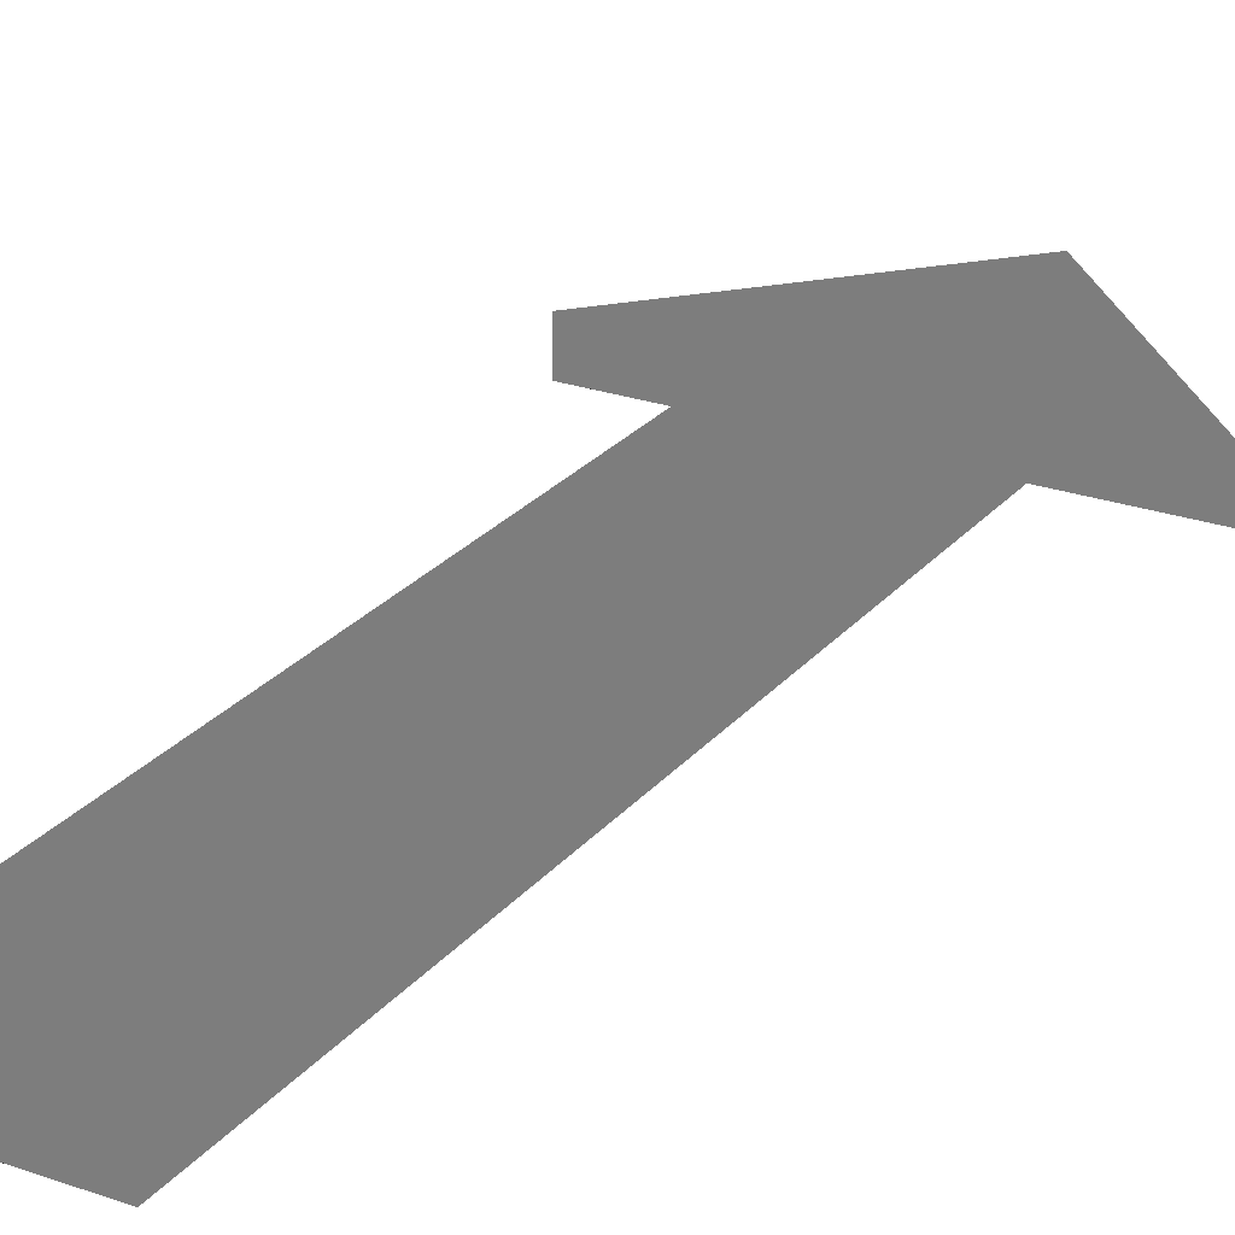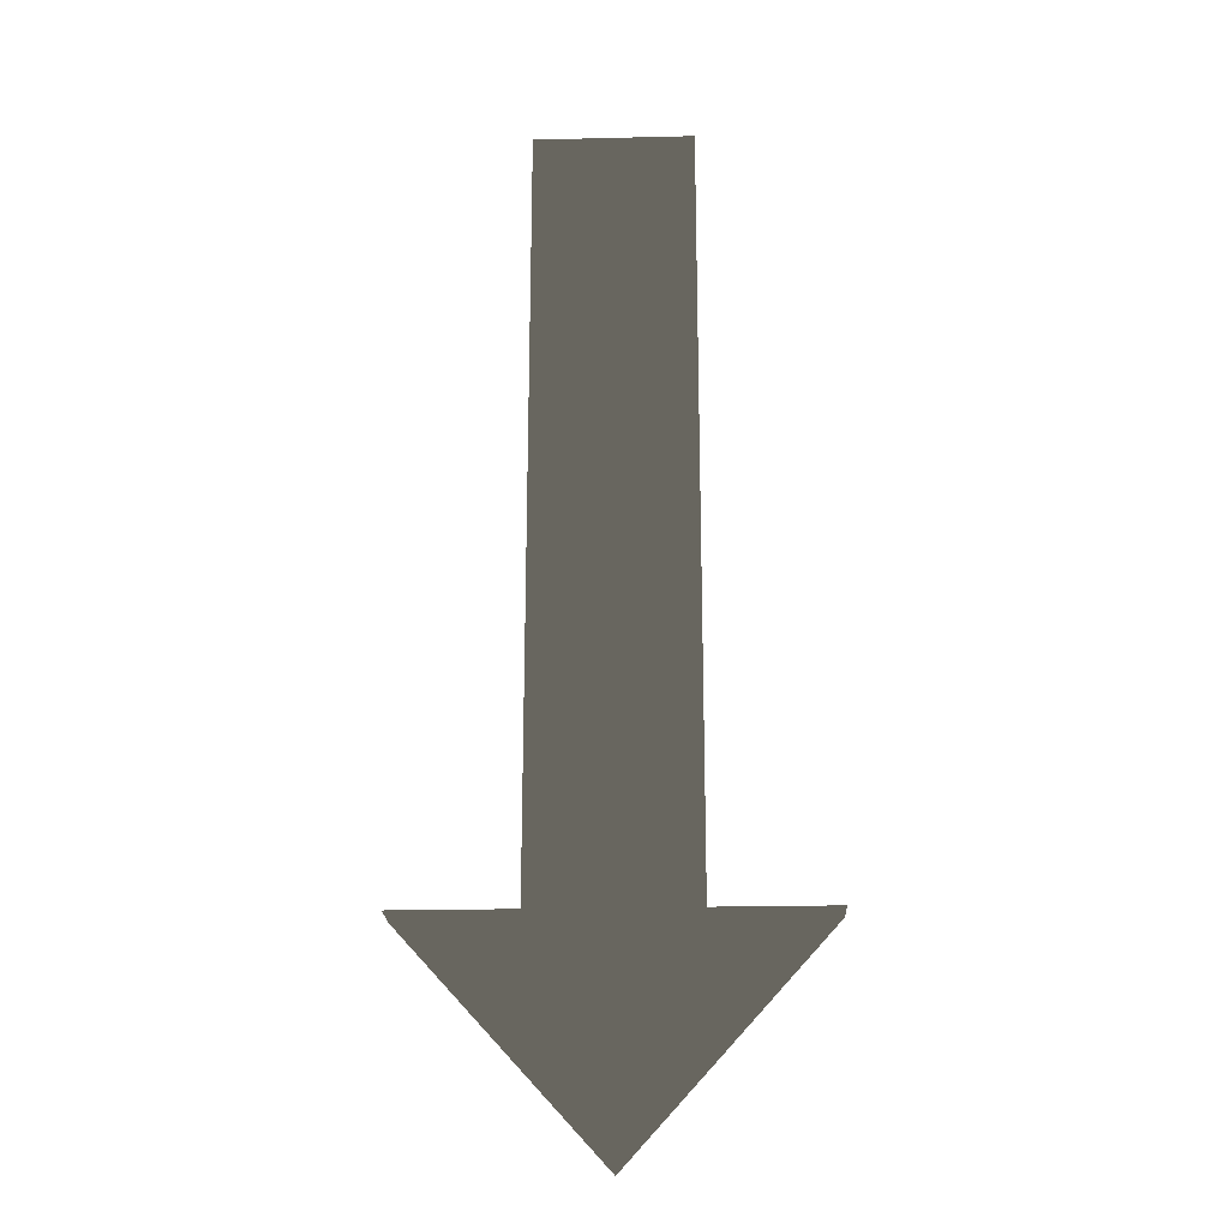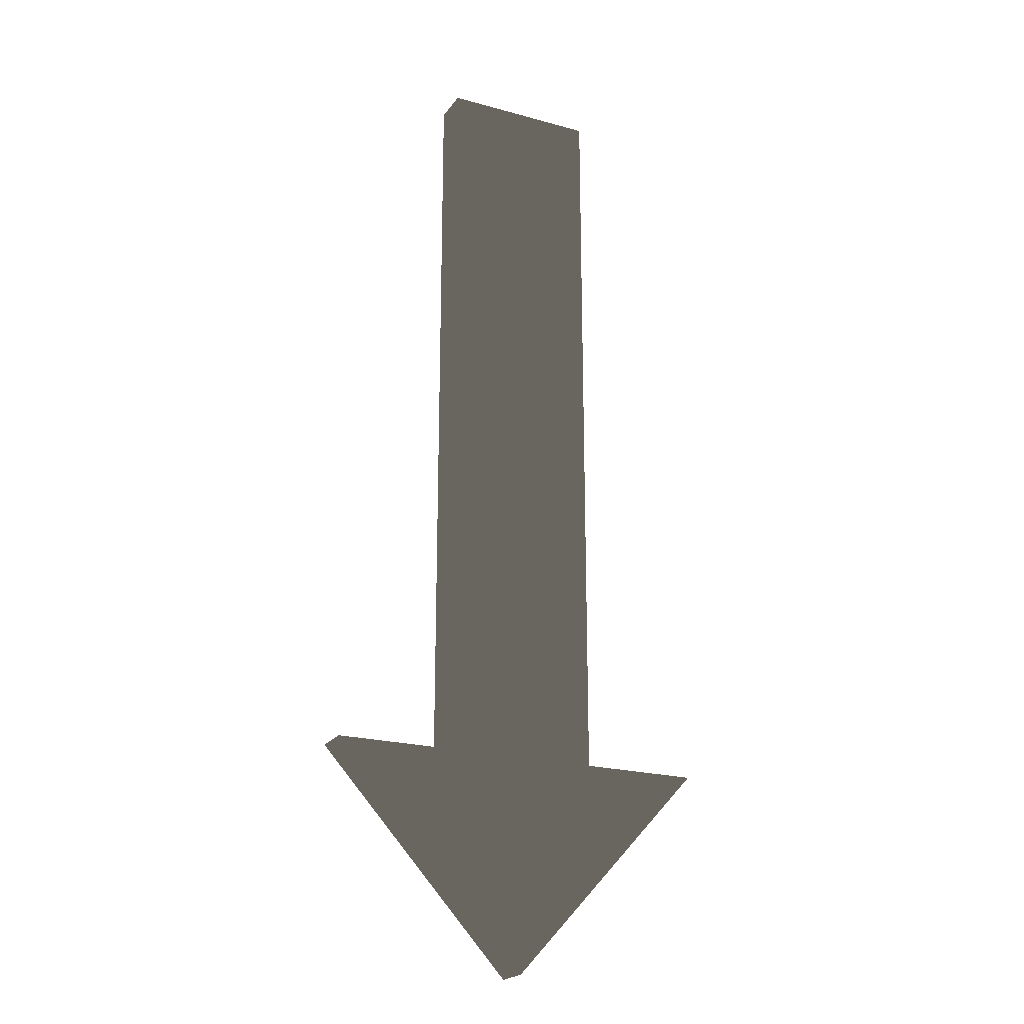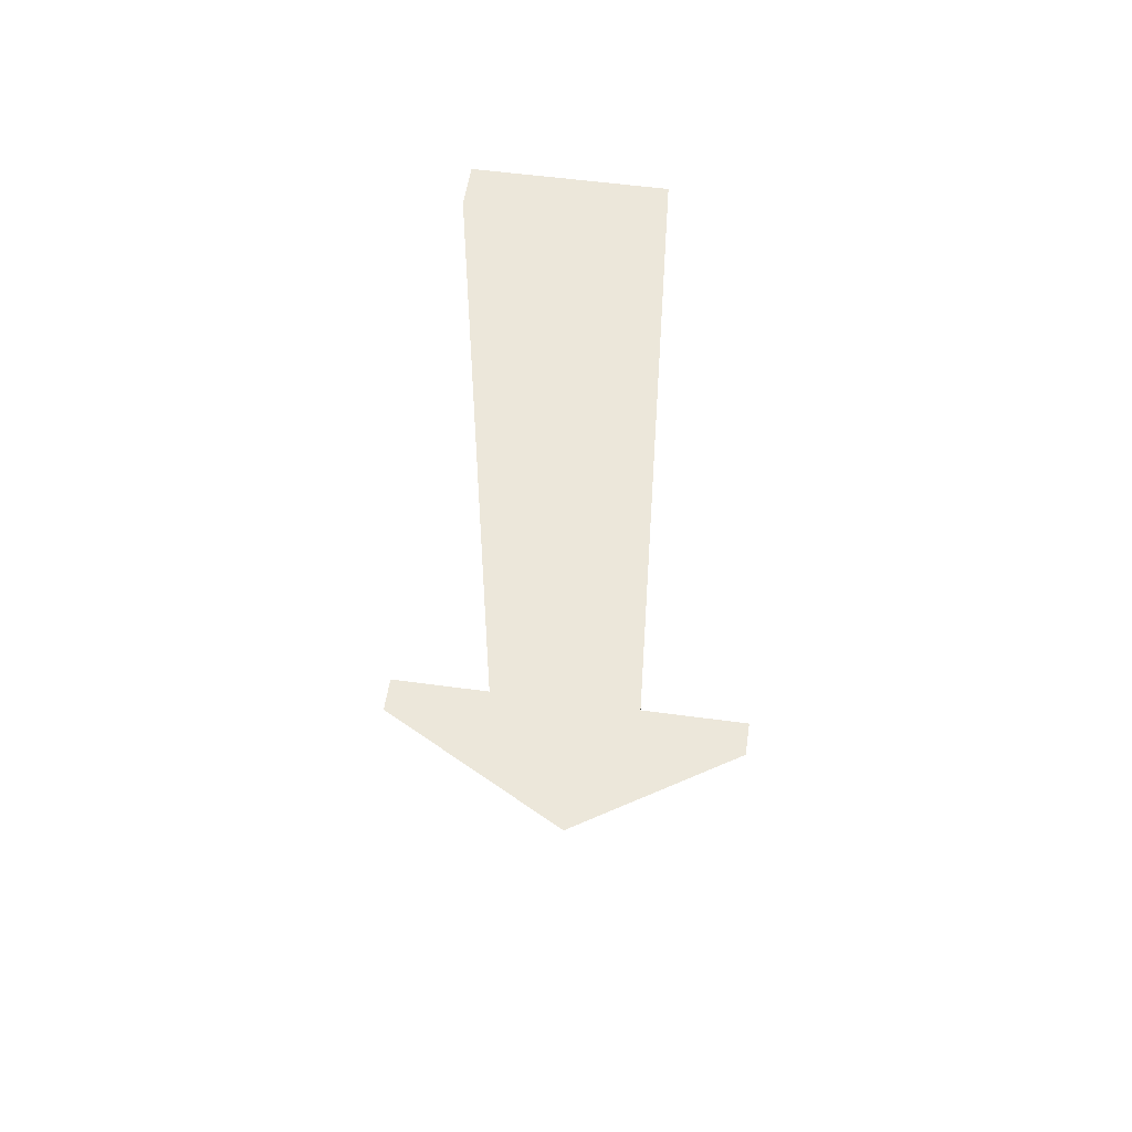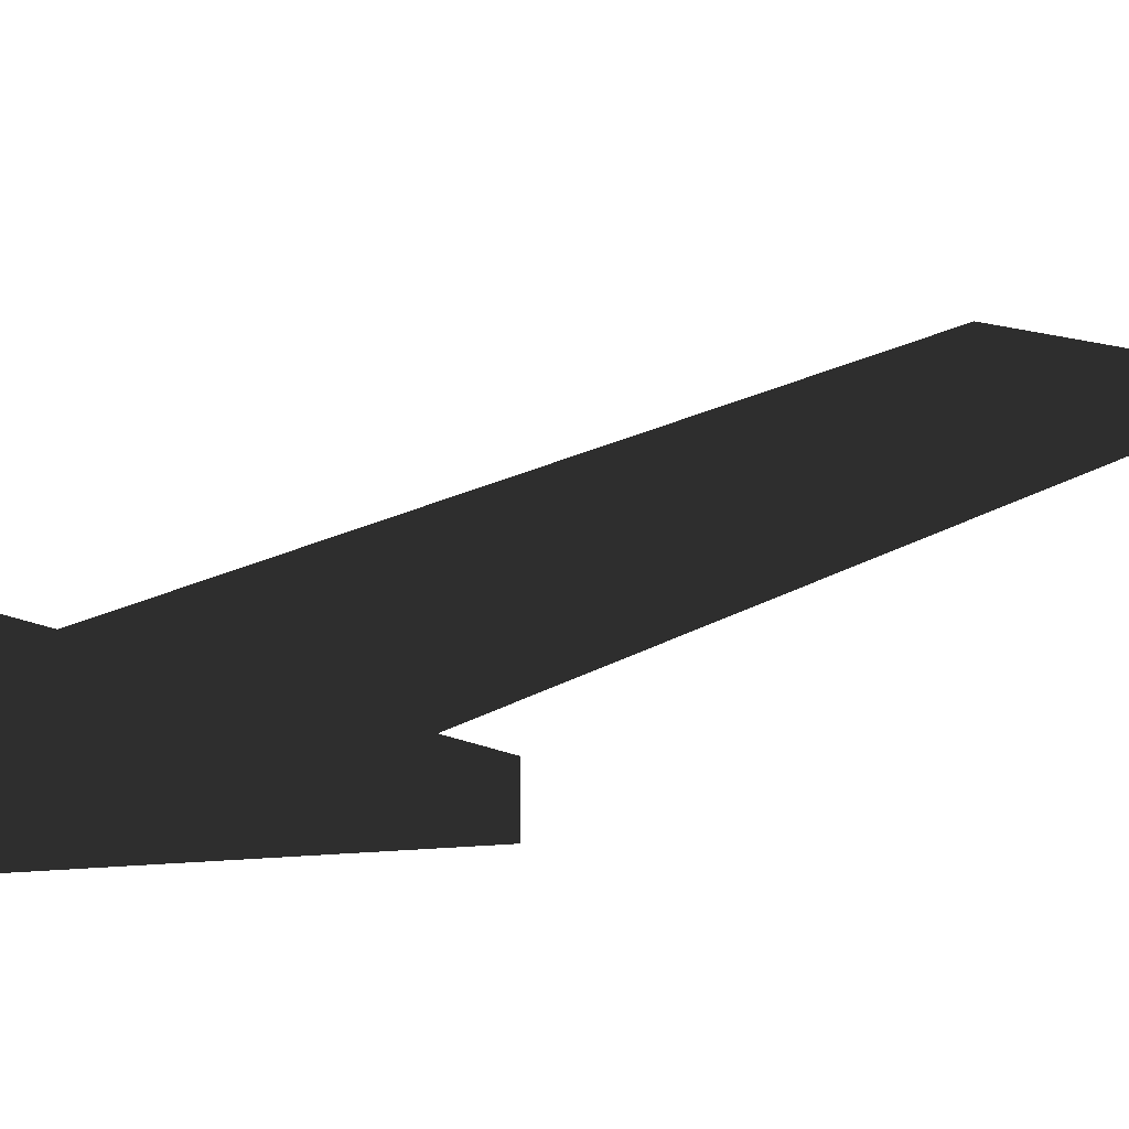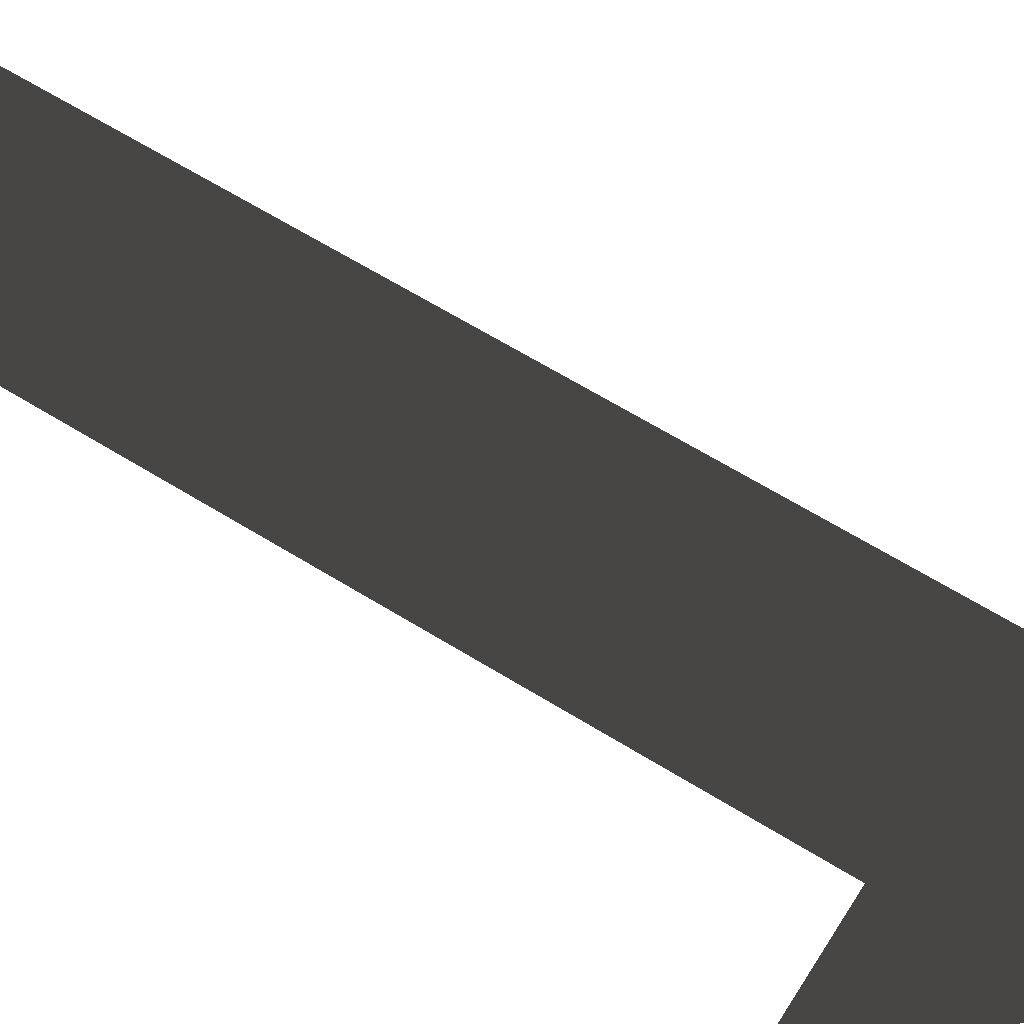
<metadata>
{"format":"obj","ext":"obj","renderer":"f3d","projection":"perspective","resolution":1024,"background":"white","views":[{"elev":25.1,"azim":29.7,"up":"+Y"},{"elev":-22.2,"azim":-177.6,"up":"+Z"},{"elev":-21.9,"azim":-25.7,"up":"+Z"},{"elev":53.8,"azim":8.3,"up":"+Z"},{"elev":17.1,"azim":-141.3,"up":"+Y"},{"elev":63.7,"azim":122.1,"up":"+Y"}]}
</metadata>
<code>
g needle
v -50 0 -145
v -20 0 -145
v -20 10 -145
v -50 10 -145
v 0 0 -200
v 0 10 -200
v 50 0 -145
v 50 10 -145
v 20 0 -145
v 20 10 -145
v 20 0 50
v 20 10 50
v -20 0 50
v -20 10 50
f 1 2 4
f 4 2 3
f 5 1 6
f 6 1 4
f 7 5 8
f 8 5 6
f 9 7 10
f 10 7 8
f 11 9 12
f 12 9 10
f 13 11 14
f 14 11 12
f 2 13 3
f 3 13 14
f 14 10 3
f 3 10 6
f 3 6 4
f 14 12 10
f 10 8 6
f 11 13 9
f 9 13 2
f 9 2 5
f 5 2 1
f 5 7 9

</code>
